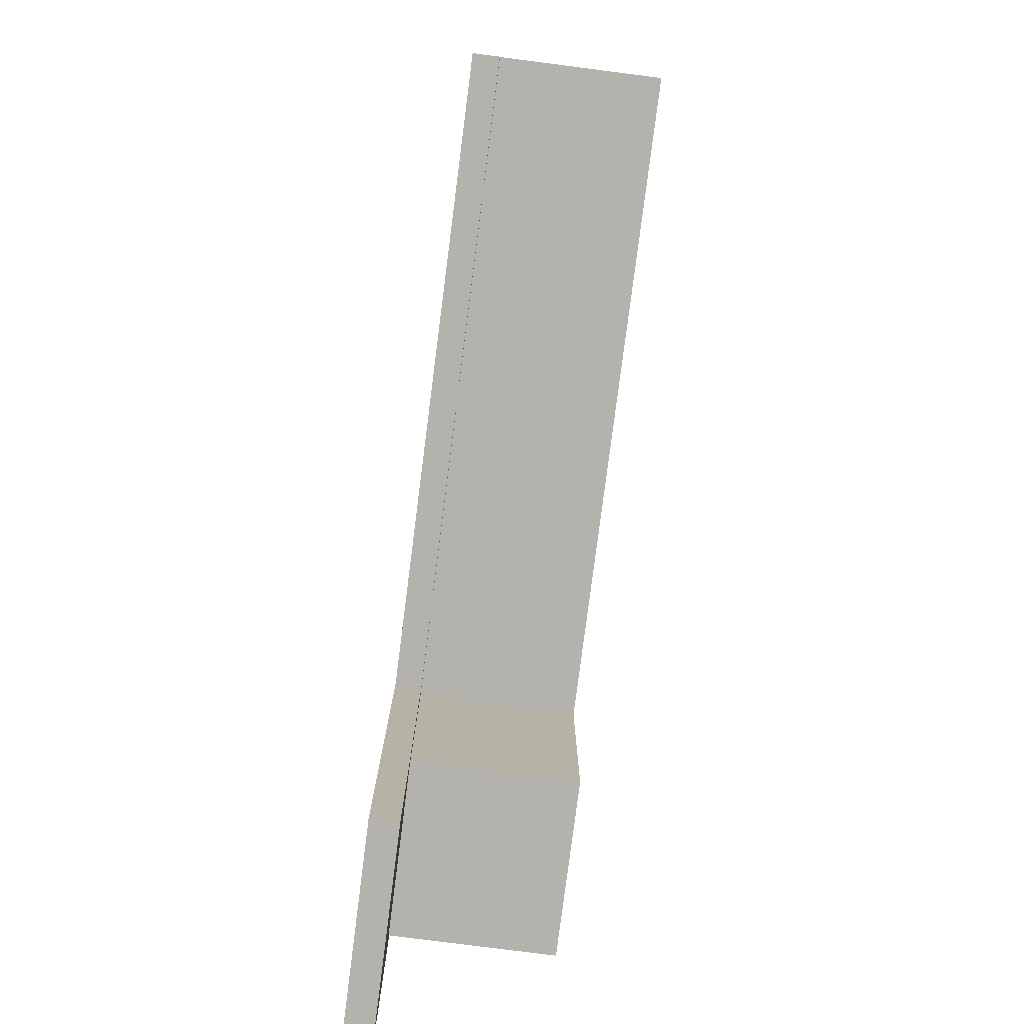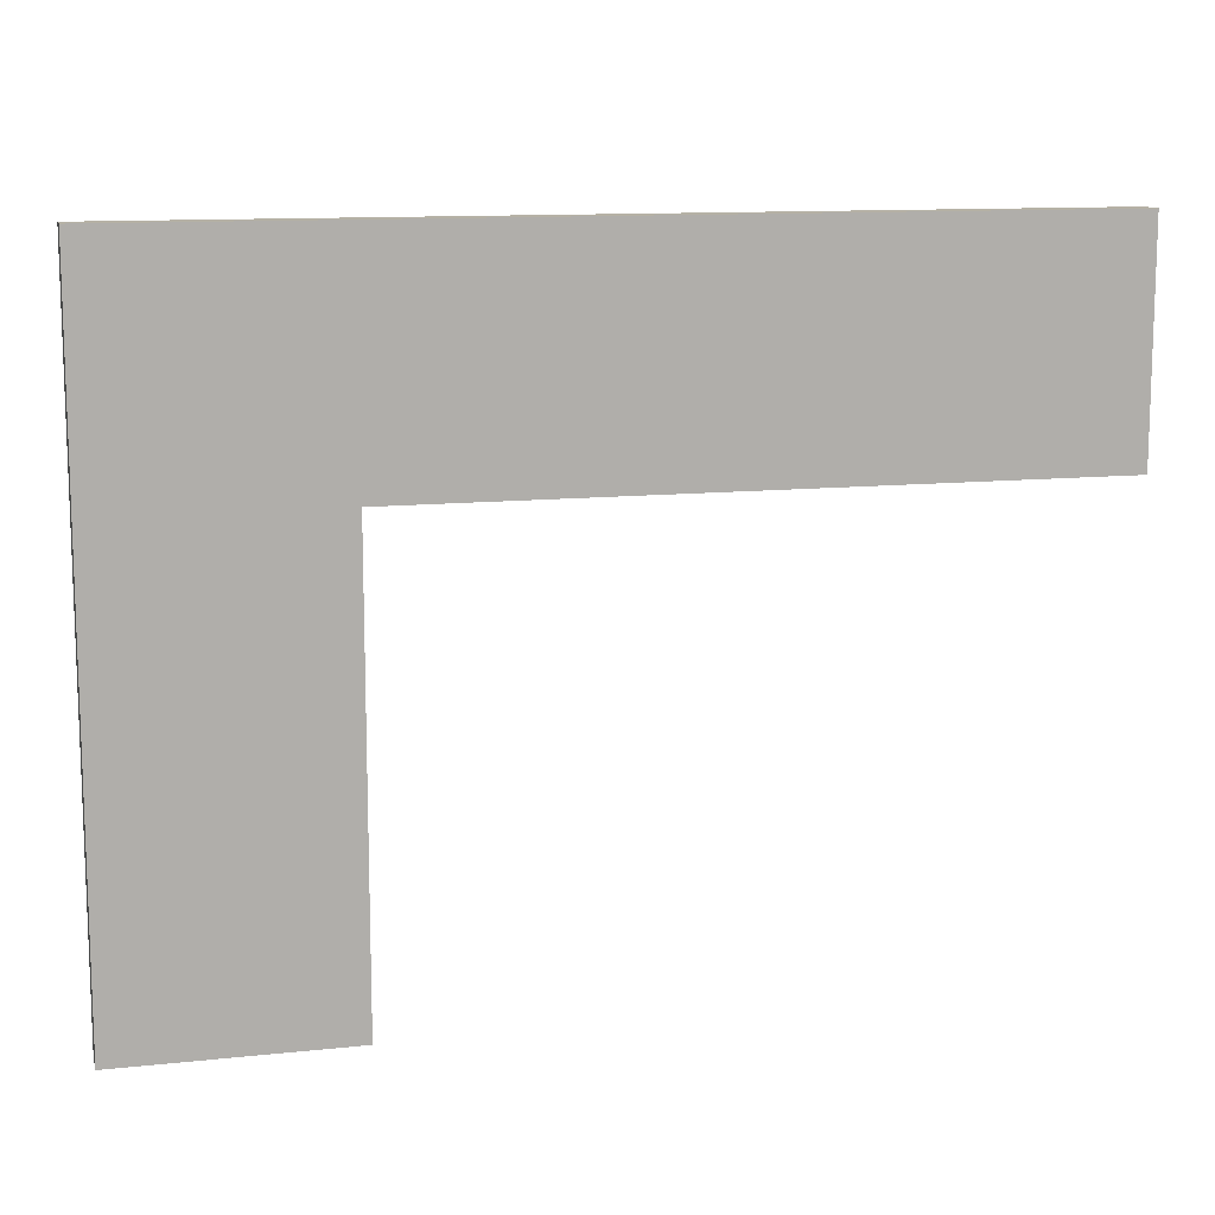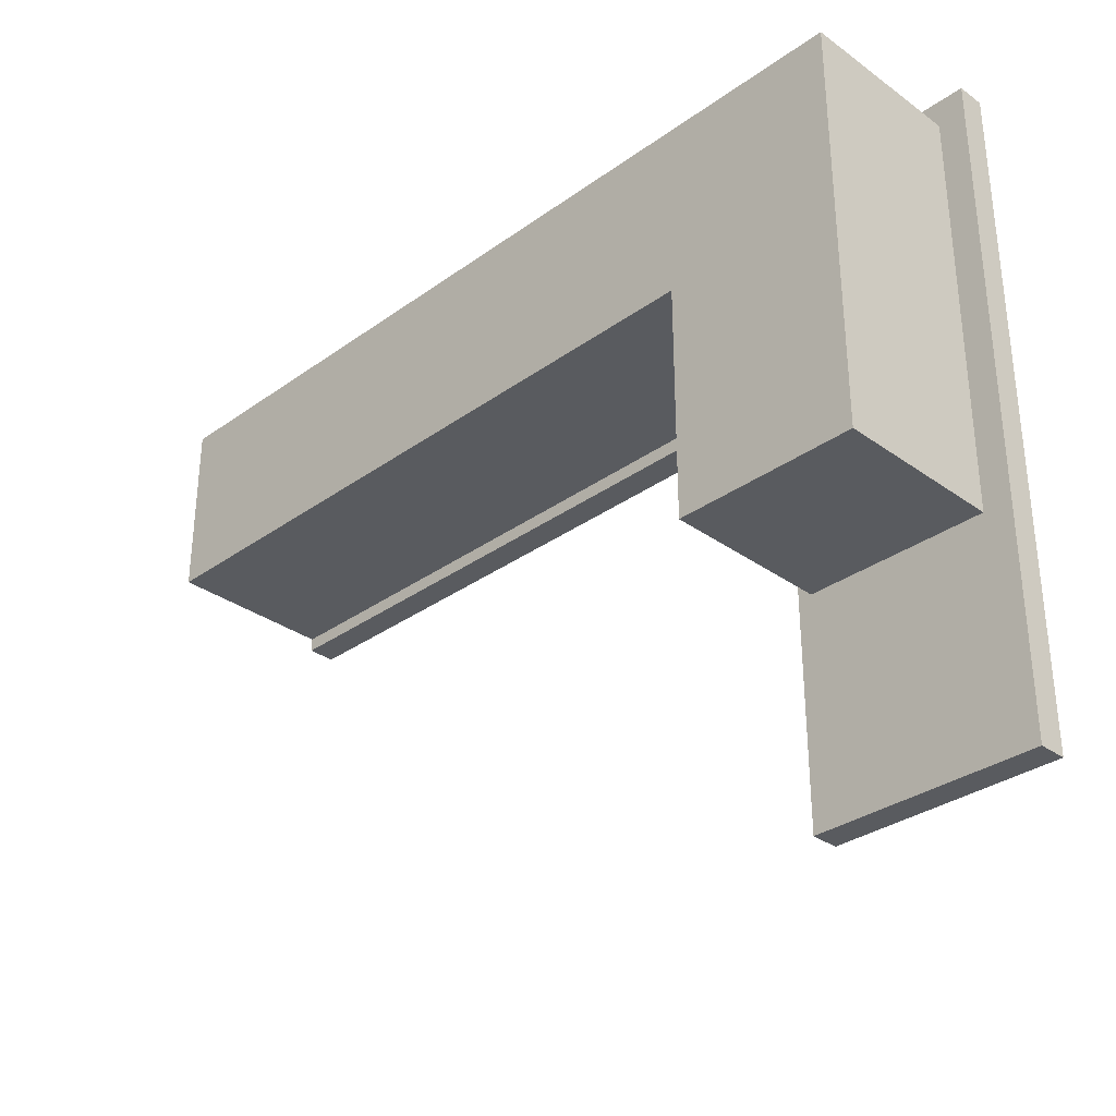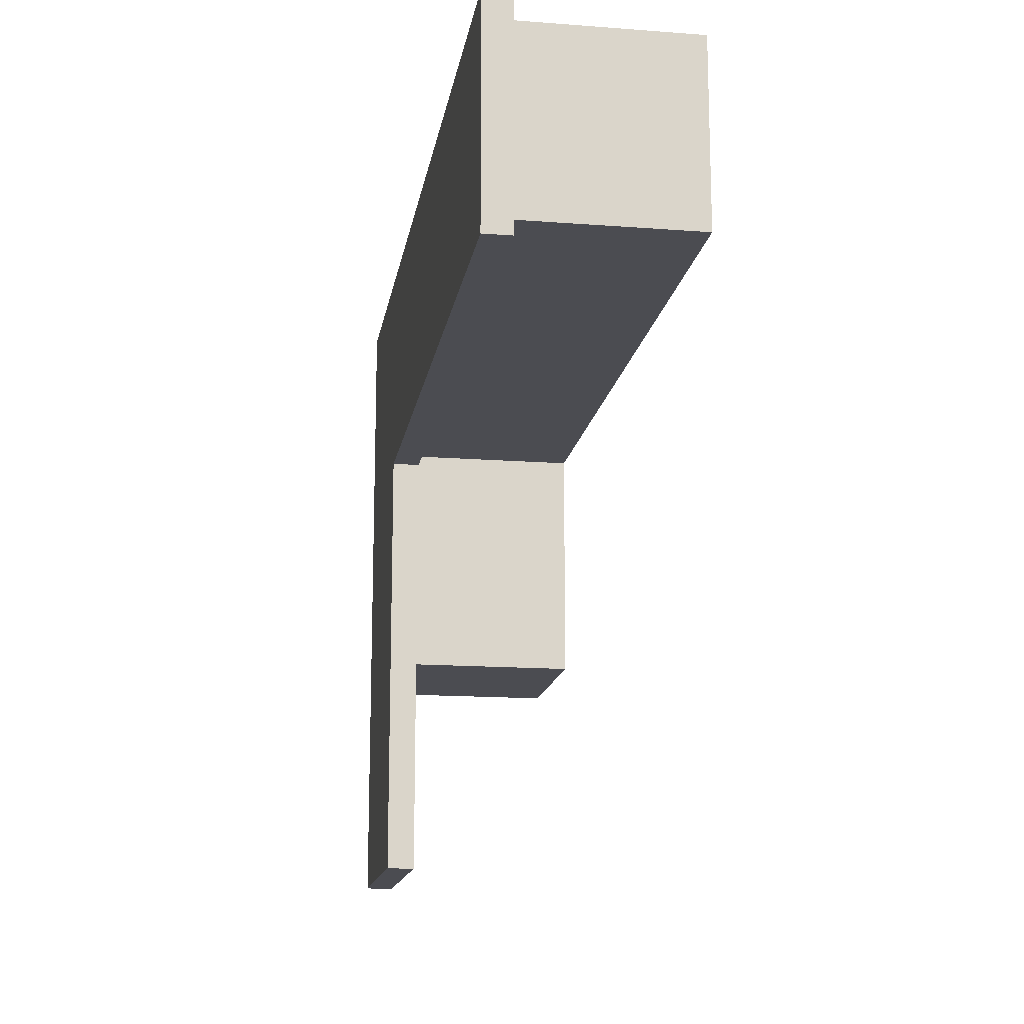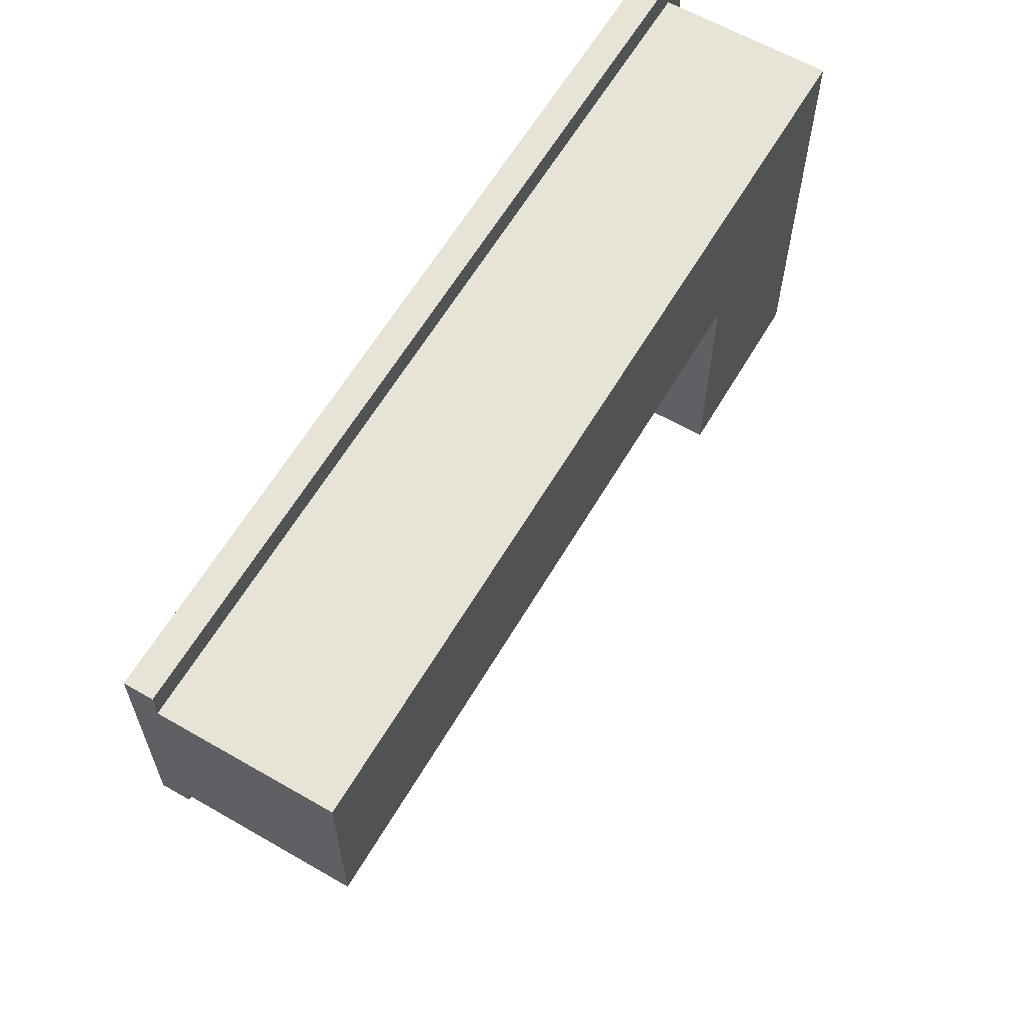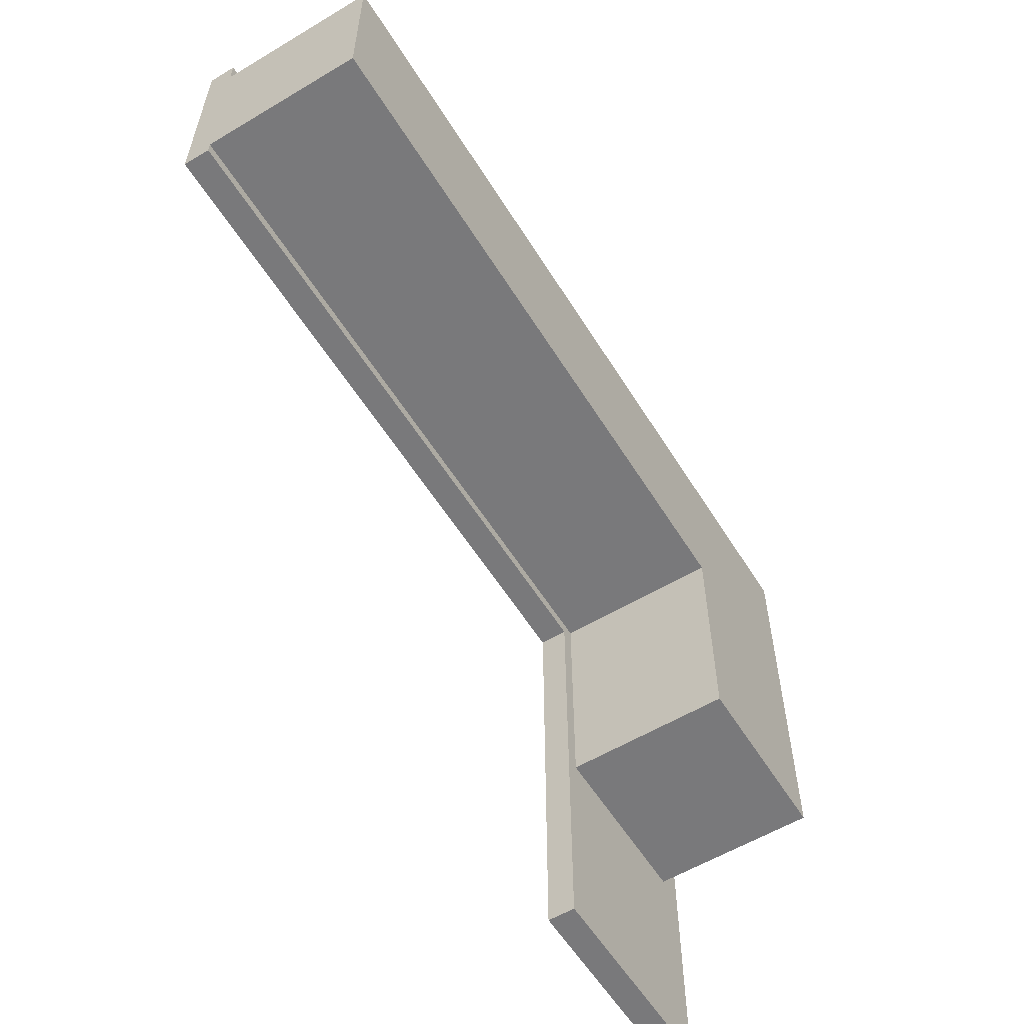
<metadata>
{"format":"obj","ext":"obj","renderer":"f3d","projection":"perspective","resolution":1024,"background":"white","views":[{"elev":-79.4,"azim":-97.3,"up":"+Z"},{"elev":11.8,"azim":165.8,"up":"+Z"},{"elev":-32.2,"azim":45.0,"up":"+Z"},{"elev":-15.3,"azim":-99.1,"up":"+Z"},{"elev":61.7,"azim":-59.6,"up":"+Z"},{"elev":-57.9,"azim":-58.3,"up":"+Z"}]}
</metadata>
<code>
v -32 0 22
v -32 0 9
v -32 12 24
v -32 12 22
v -32 12 9
v -32 12 8
v -32 14 24
v -32 14 8
v 16 12 8
v 16 12 -24
v 16 14 8
v 16 14 -24
v 17 0 9
v 17 0 -8
v 17 12 9
v 17 12 -8
v 30 0 22
v 30 0 -8
v 30 12 22
v 30 12 -8
v 32 12 24
v 32 12 -24
v 32 14 24
v 32 14 -24
v -32 12 24
v -32 14 24
v 32 12 24
v 32 14 24
v -32 0 22
v -32 12 22
v 30 0 22
v 30 12 22
v -32 0 9
v -32 12 9
v 17 0 9
v 17 12 9
v -32 12 8
v -32 14 8
v 16 12 8
v 16 14 8
v 17 0 -8
v 17 12 -8
v 30 0 -8
v 30 12 -8
v 16 12 -24
v 16 14 -24
v 32 12 -24
v 32 14 -24
v -32 0 22
v 30 0 22
v -32 0 9
v 17 0 9
v 17 0 -8
v 30 0 -8
v -32 12 24
v 32 12 24
v -32 12 22
v 30 12 22
v -32 12 9
v 17 12 9
v -32 12 8
v 16 12 8
v 17 12 -8
v 30 12 -8
v 16 12 -24
v 32 12 -24
v -32 14 24
v 32 14 24
v -32 14 8
v 16 14 8
v 16 14 -24
v 32 14 -24
f 4 2 1
f 5 2 4
f 7 4 3
f 7 6 5
f 7 5 4
f 8 6 7
f 11 10 9
f 12 10 11
f 15 14 13
f 16 14 15
f 17 18 19
f 19 18 20
f 21 22 23
f 23 22 24
f 27 26 25
f 28 26 27
f 31 30 29
f 32 30 31
f 33 34 35
f 35 34 36
f 37 38 39
f 39 38 40
f 41 42 43
f 43 42 44
f 45 46 47
f 47 46 48
f 51 50 49
f 52 50 51
f 53 50 52
f 54 50 53
f 57 56 55
f 58 56 57
f 61 60 59
f 62 60 61
f 63 60 62
f 64 56 58
f 65 63 62
f 65 64 63
f 66 56 64
f 66 64 65
f 67 68 69
f 69 68 70
f 70 68 71
f 71 68 72

</code>
